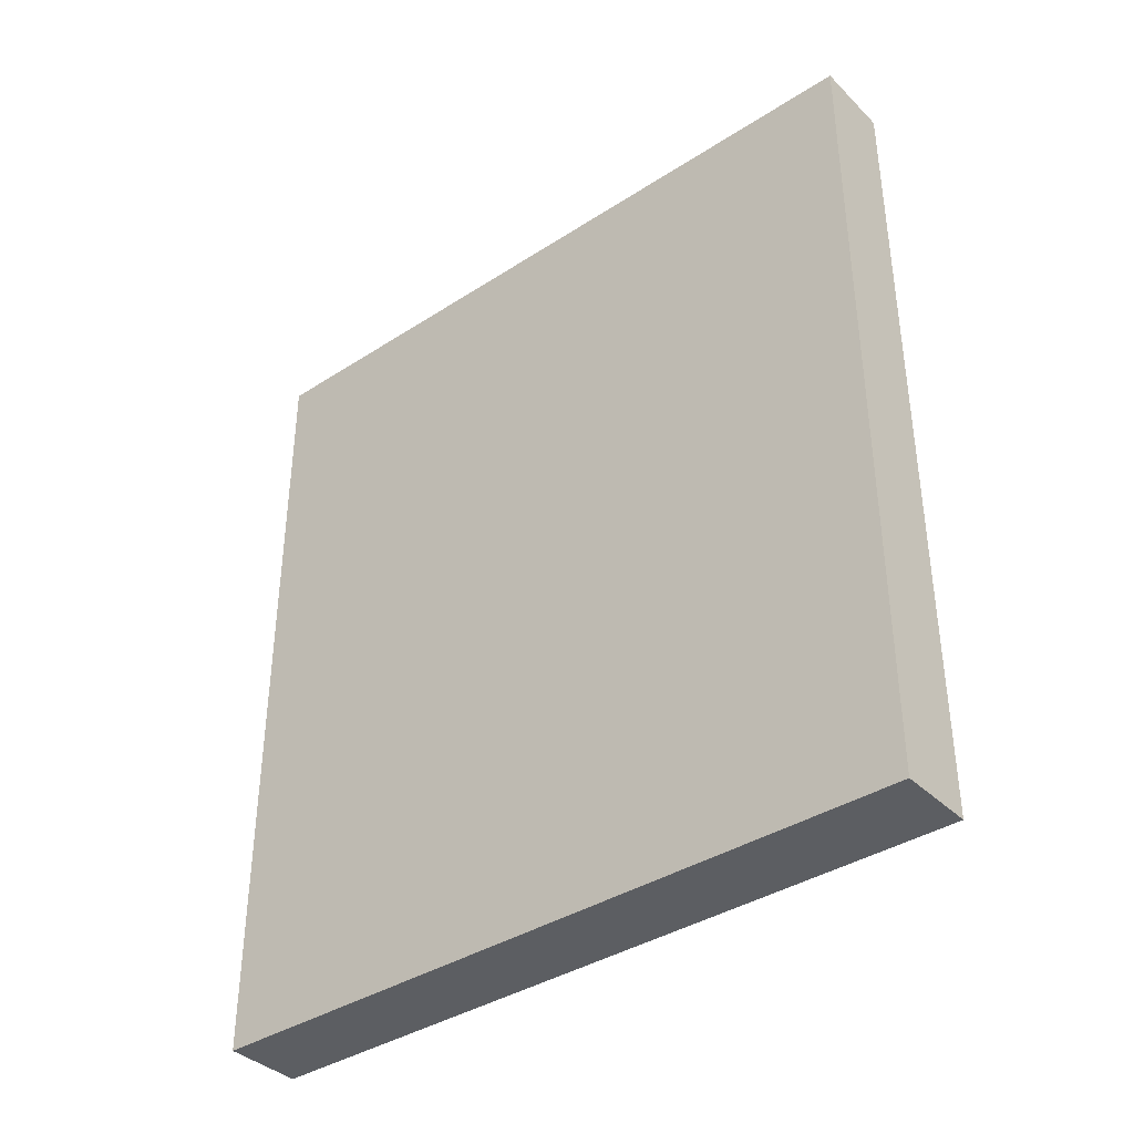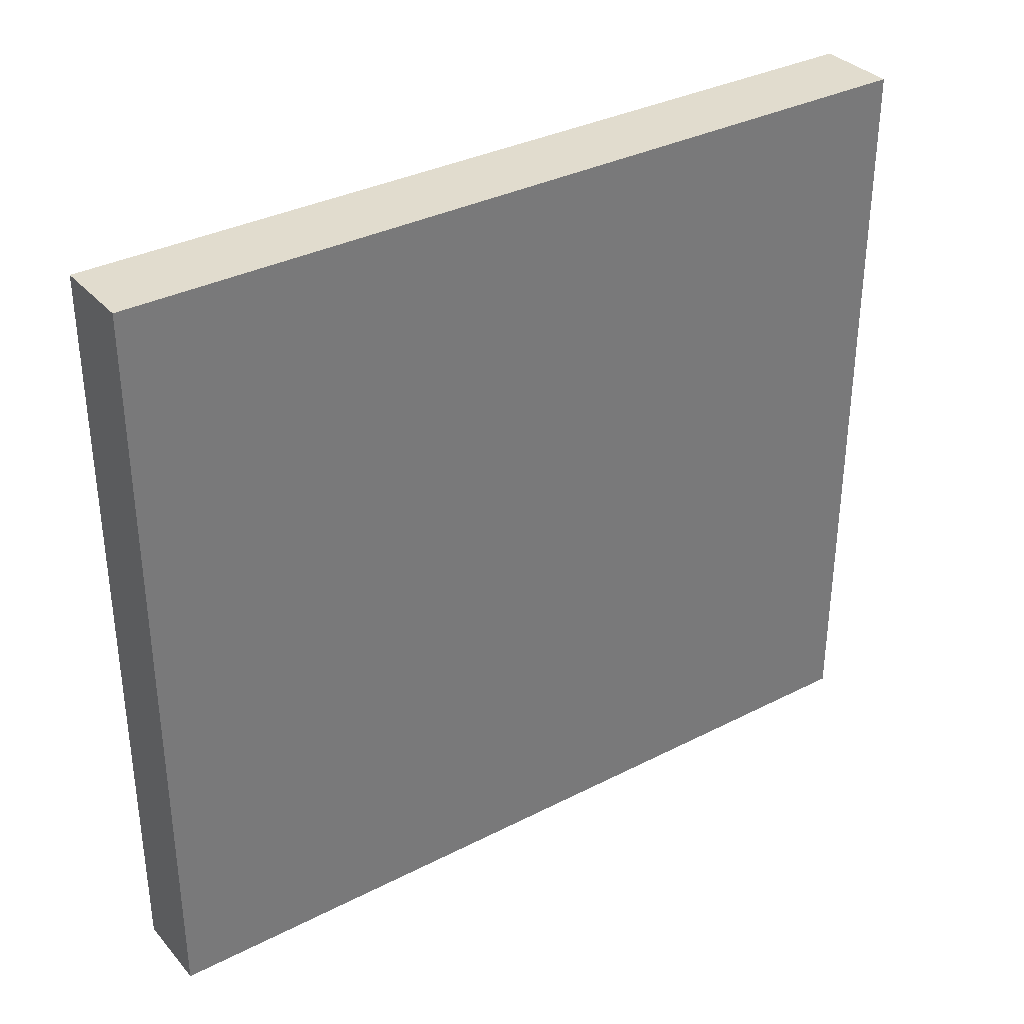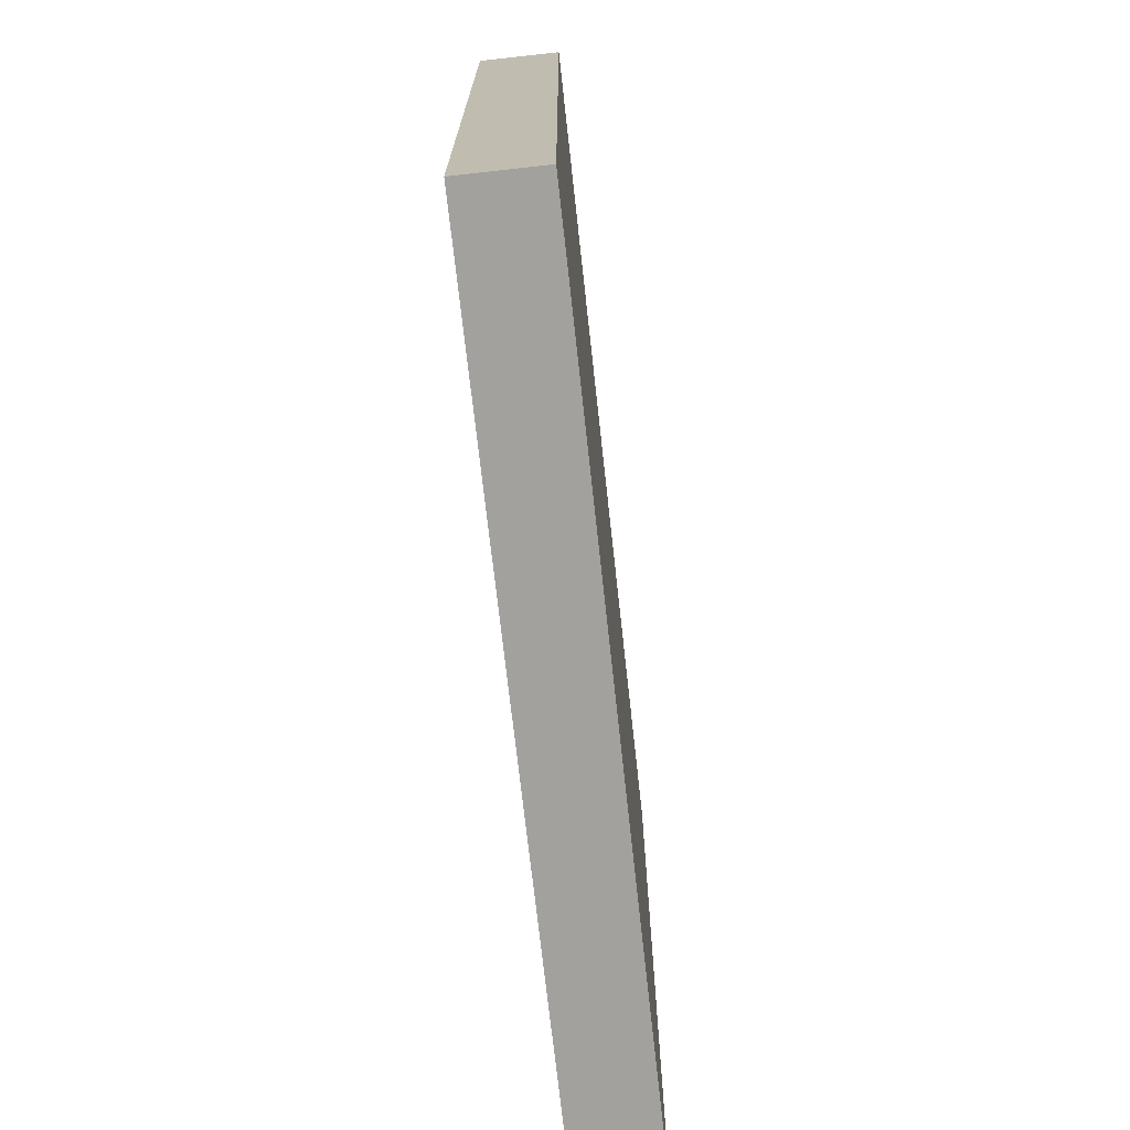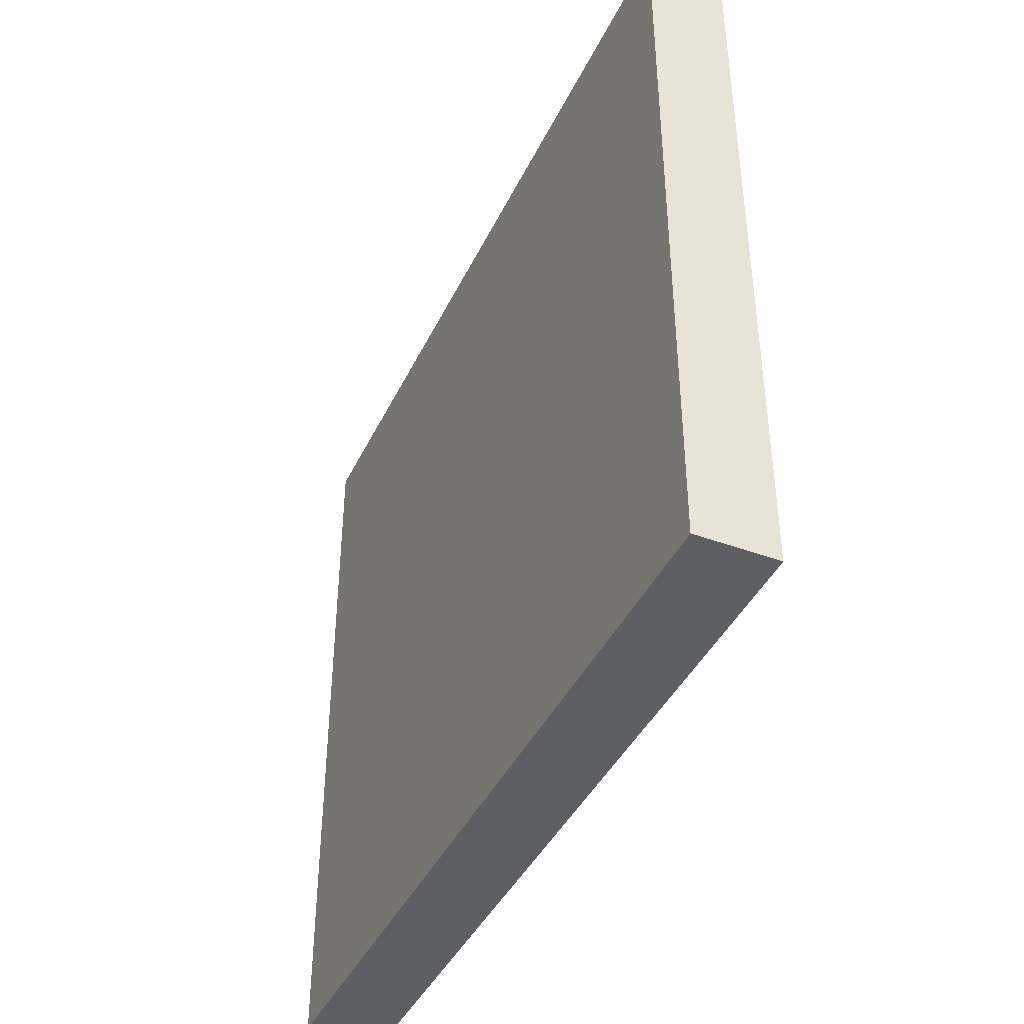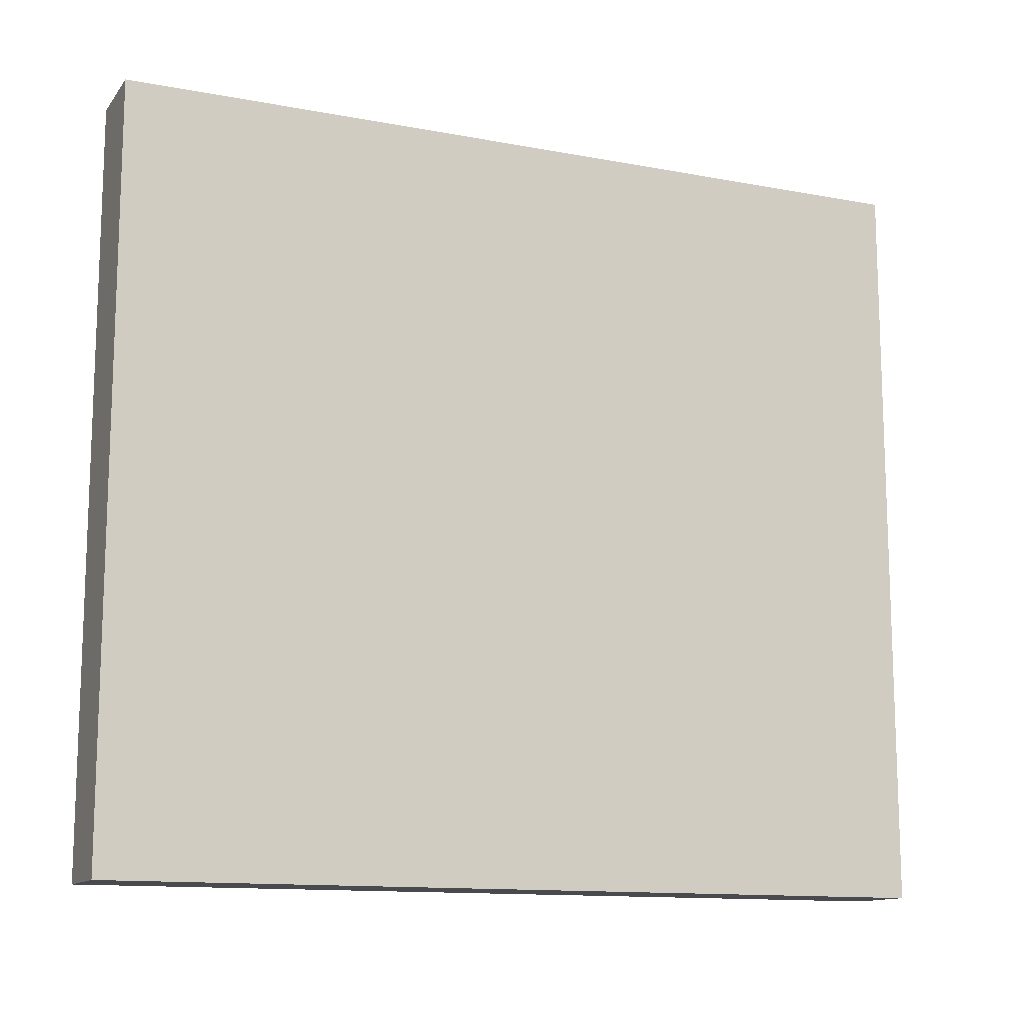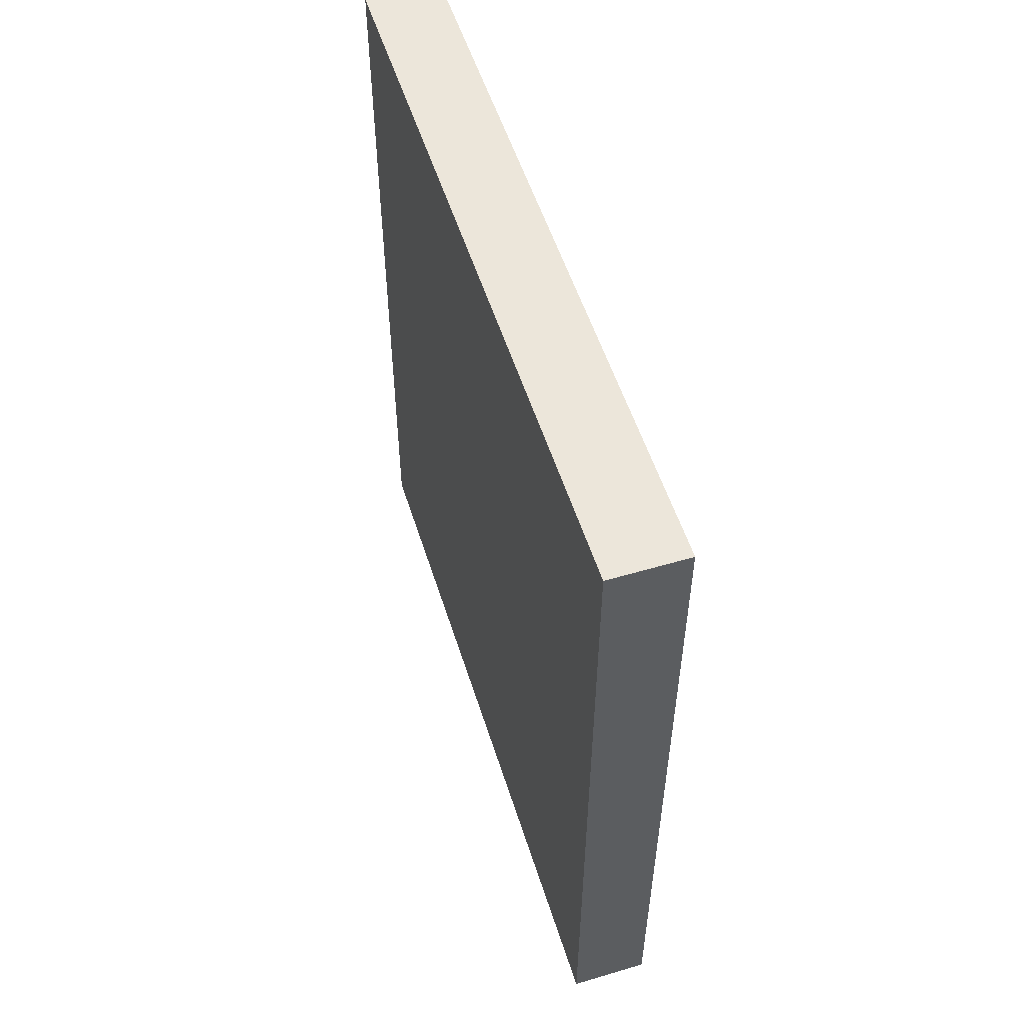
<metadata>
{"format":"obj","ext":"obj","renderer":"f3d","projection":"perspective","resolution":1024,"background":"white","views":[{"elev":-38.0,"azim":129.4,"up":"+Z"},{"elev":34.1,"azim":-124.7,"up":"+Y"},{"elev":-72.0,"azim":-173.7,"up":"+Y"},{"elev":-41.7,"azim":-24.1,"up":"+Y"},{"elev":-12.8,"azim":-113.4,"up":"+Y"},{"elev":54.2,"azim":-17.4,"up":"+Z"}]}
</metadata>
<code>
g COL_InflatableWall32_MO
v -1.616 -15.22 16.92
v -1.616 -0.000332 16.92
v -4.805e-07 -0.000332 16.92
v -4.805e-07 -15.22 16.92
v -1.616 -0.000332 16.92
v -1.616 0 -1.819e-14
v -4.805e-07 0 -1.819e-14
v -4.805e-07 -0.000332 16.92
v -1.616 0 -1.819e-14
v -1.616 -15.22 -1.819e-14
v -4.805e-07 -15.22 -1.819e-14
v -4.805e-07 0 -1.819e-14
v -1.616 -15.22 -1.819e-14
v -1.616 -15.22 16.92
v -4.805e-07 -15.22 16.92
v -4.805e-07 -15.22 -1.819e-14
v -4.805e-07 -15.22 16.92
v -4.805e-07 -0.000332 16.92
v -4.805e-07 0 -1.819e-14
v -4.805e-07 -15.22 -1.819e-14
v -1.616 -15.22 -1.819e-14
v -1.616 0 -1.819e-14
v -1.616 -0.000332 16.92
v -1.616 -15.22 16.92
g COL_InflatableWall32_MO_0
f 3 2 1
f 4 3 1
f 7 6 5
f 8 7 5
f 11 10 9
f 12 11 9
f 15 14 13
f 16 15 13
f 19 18 17
f 20 19 17
f 23 22 21
f 24 23 21

</code>
